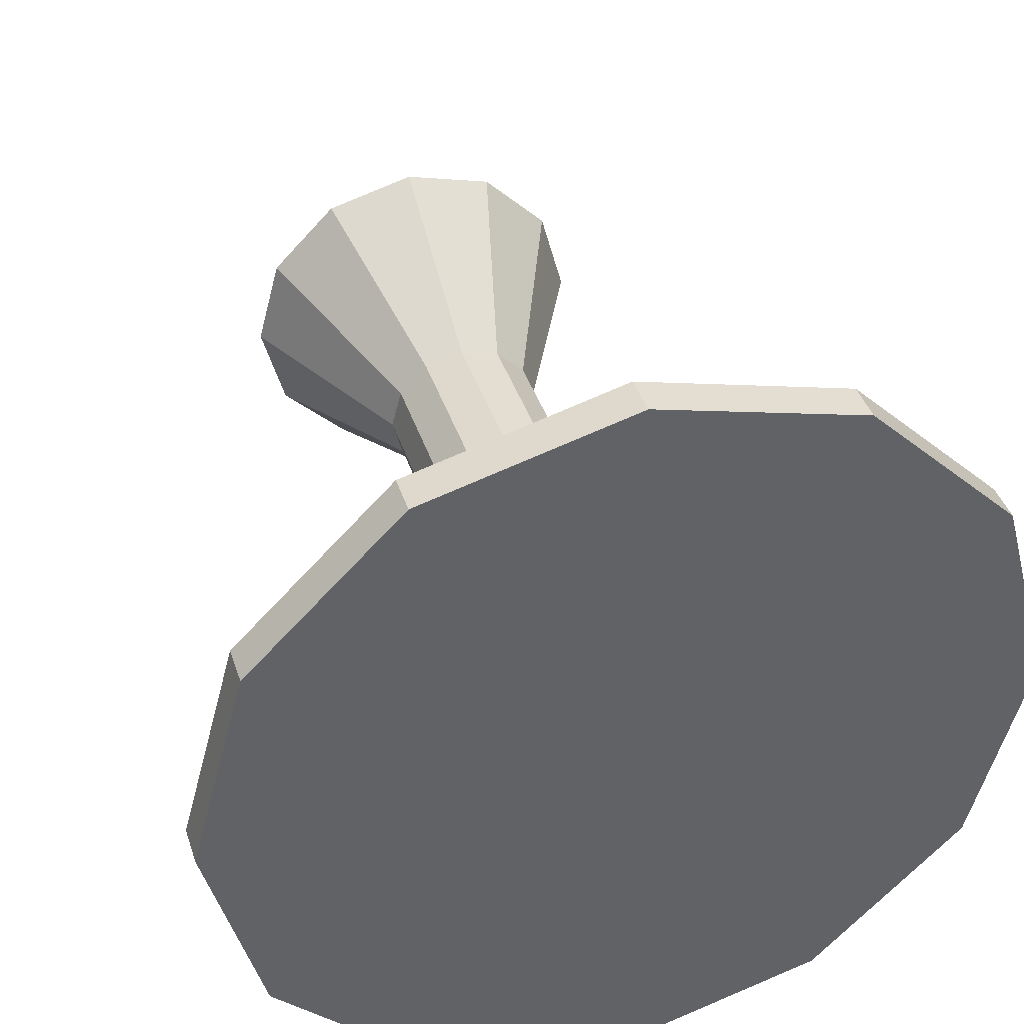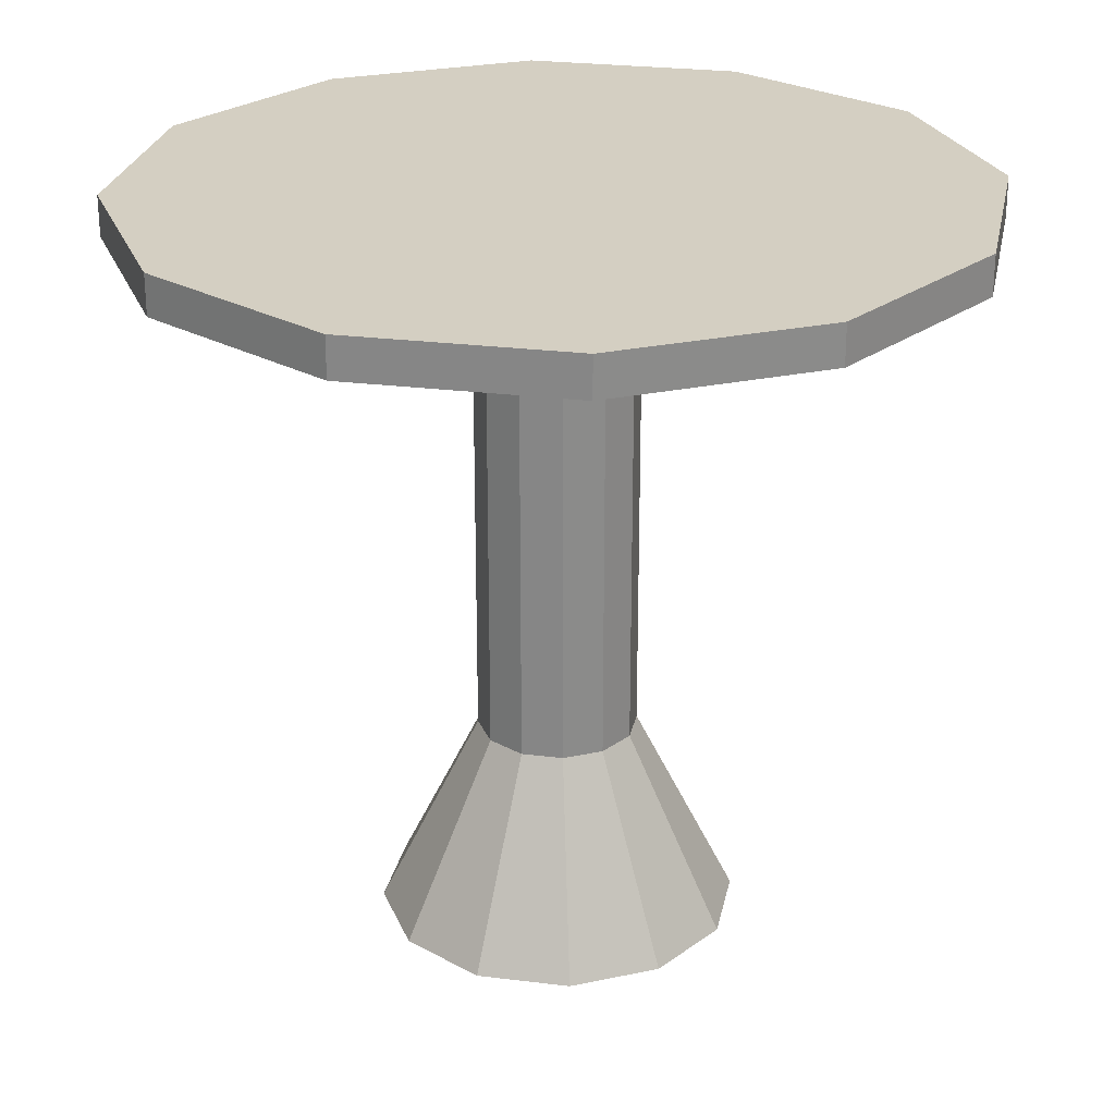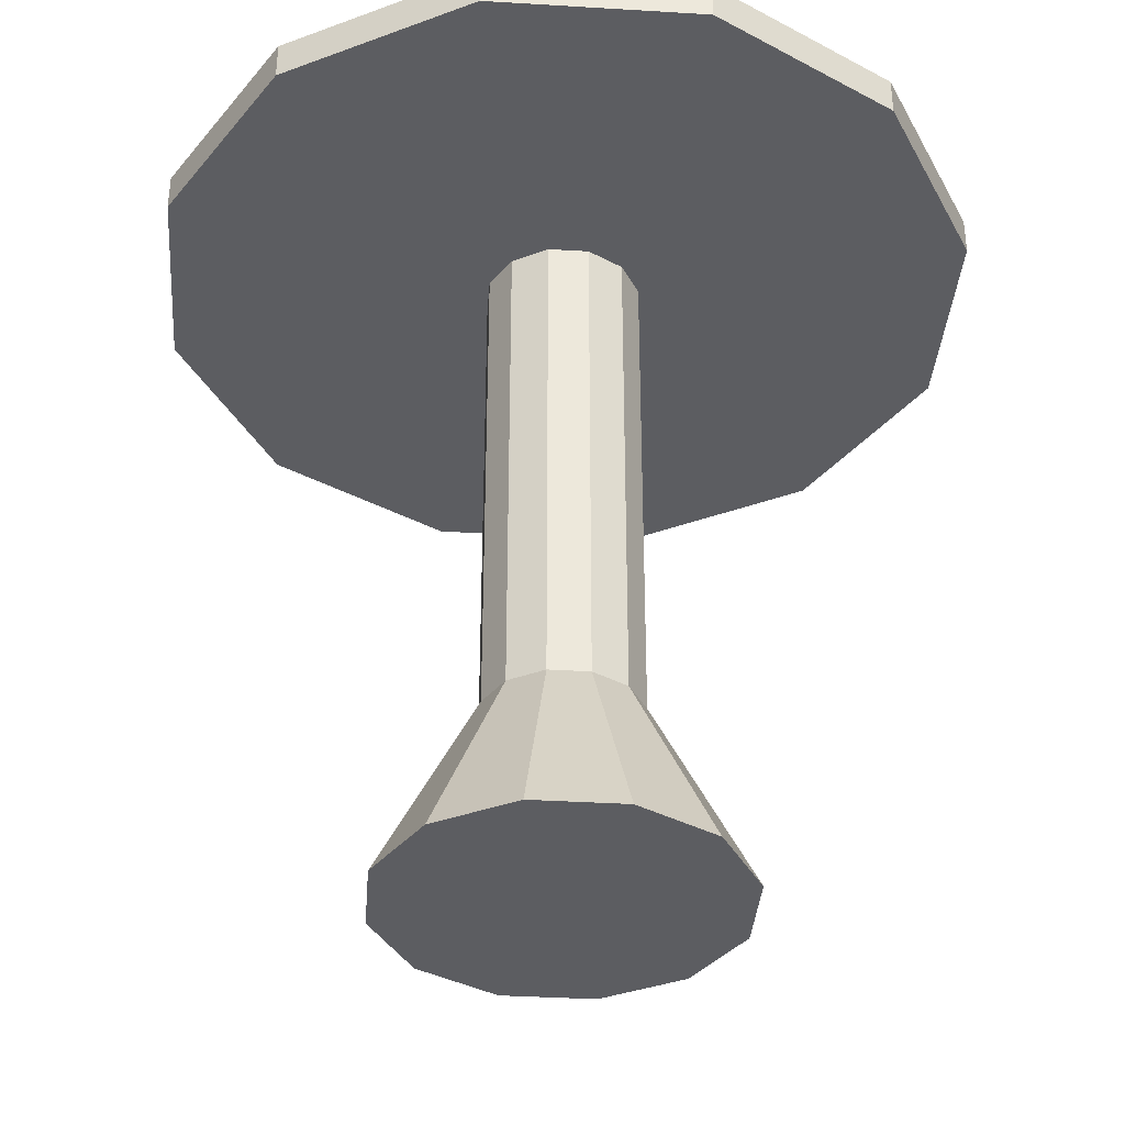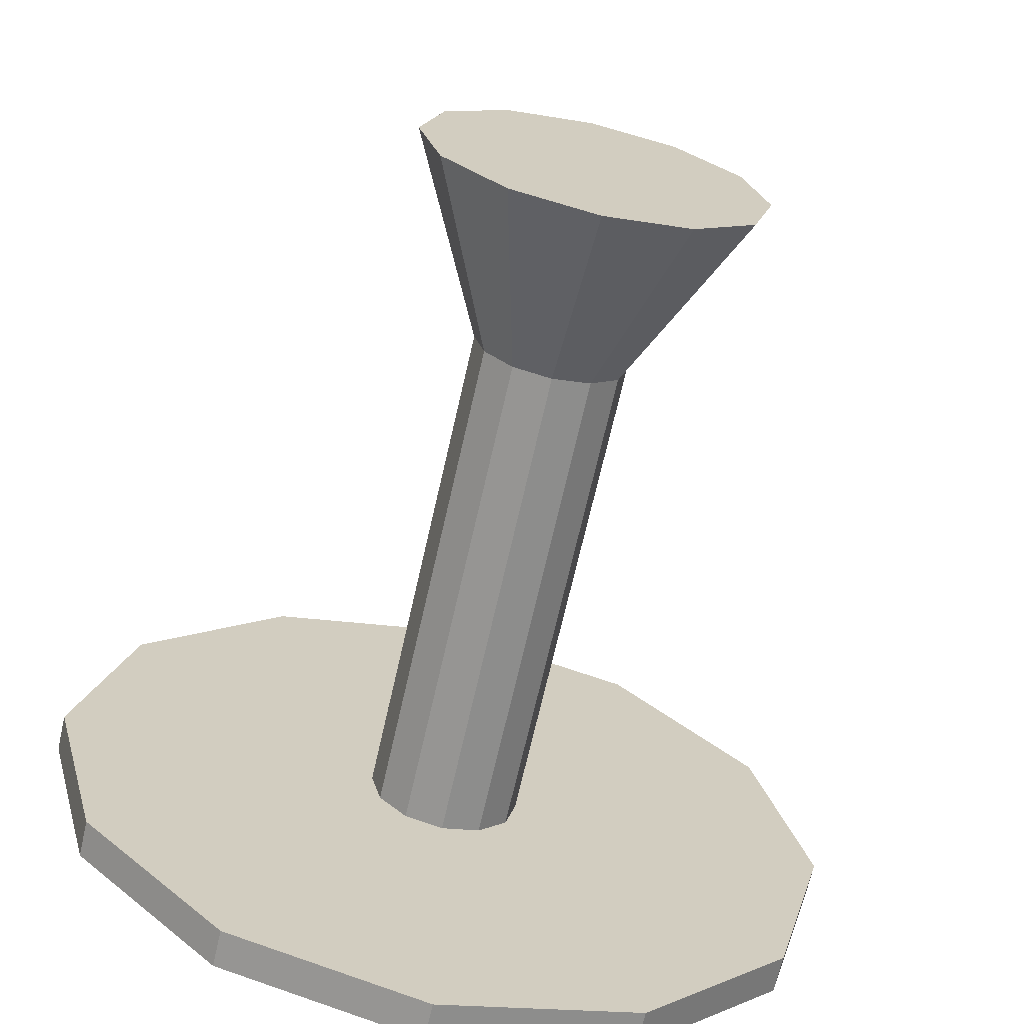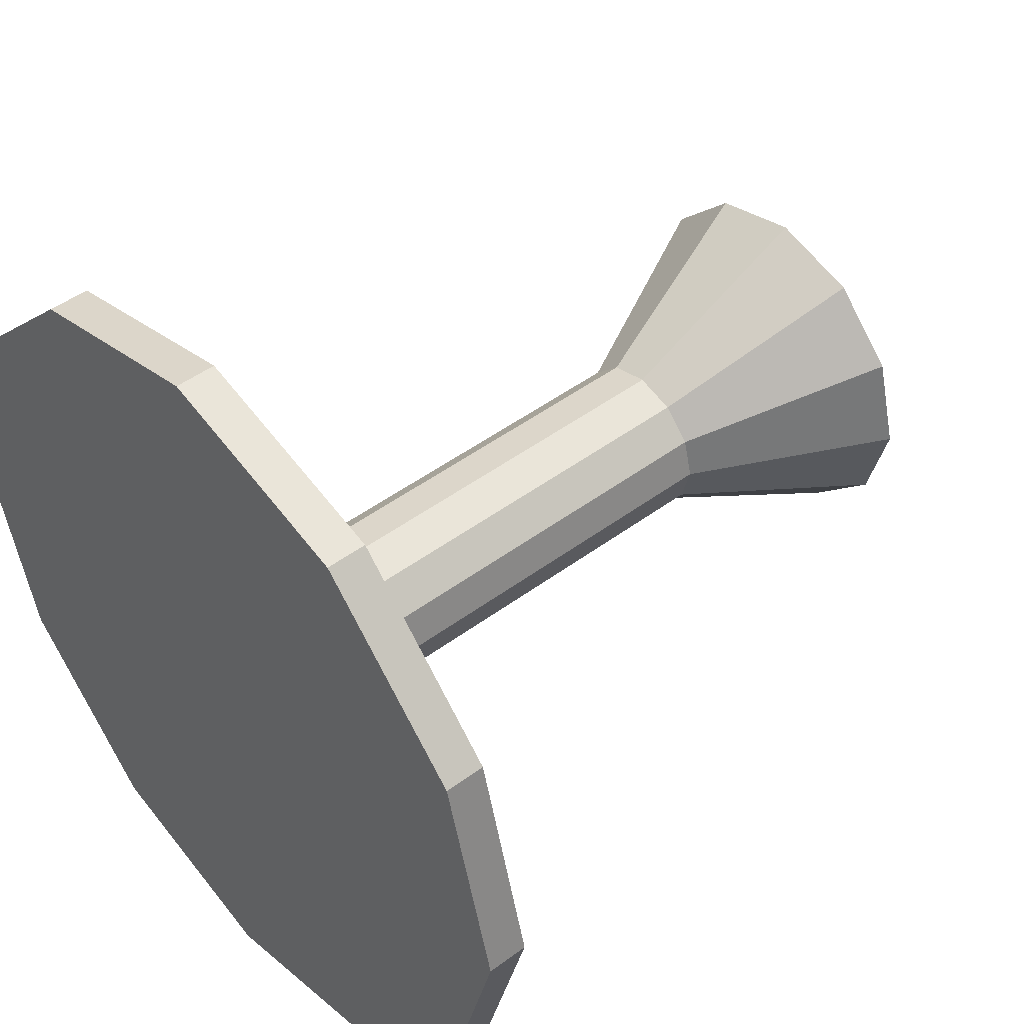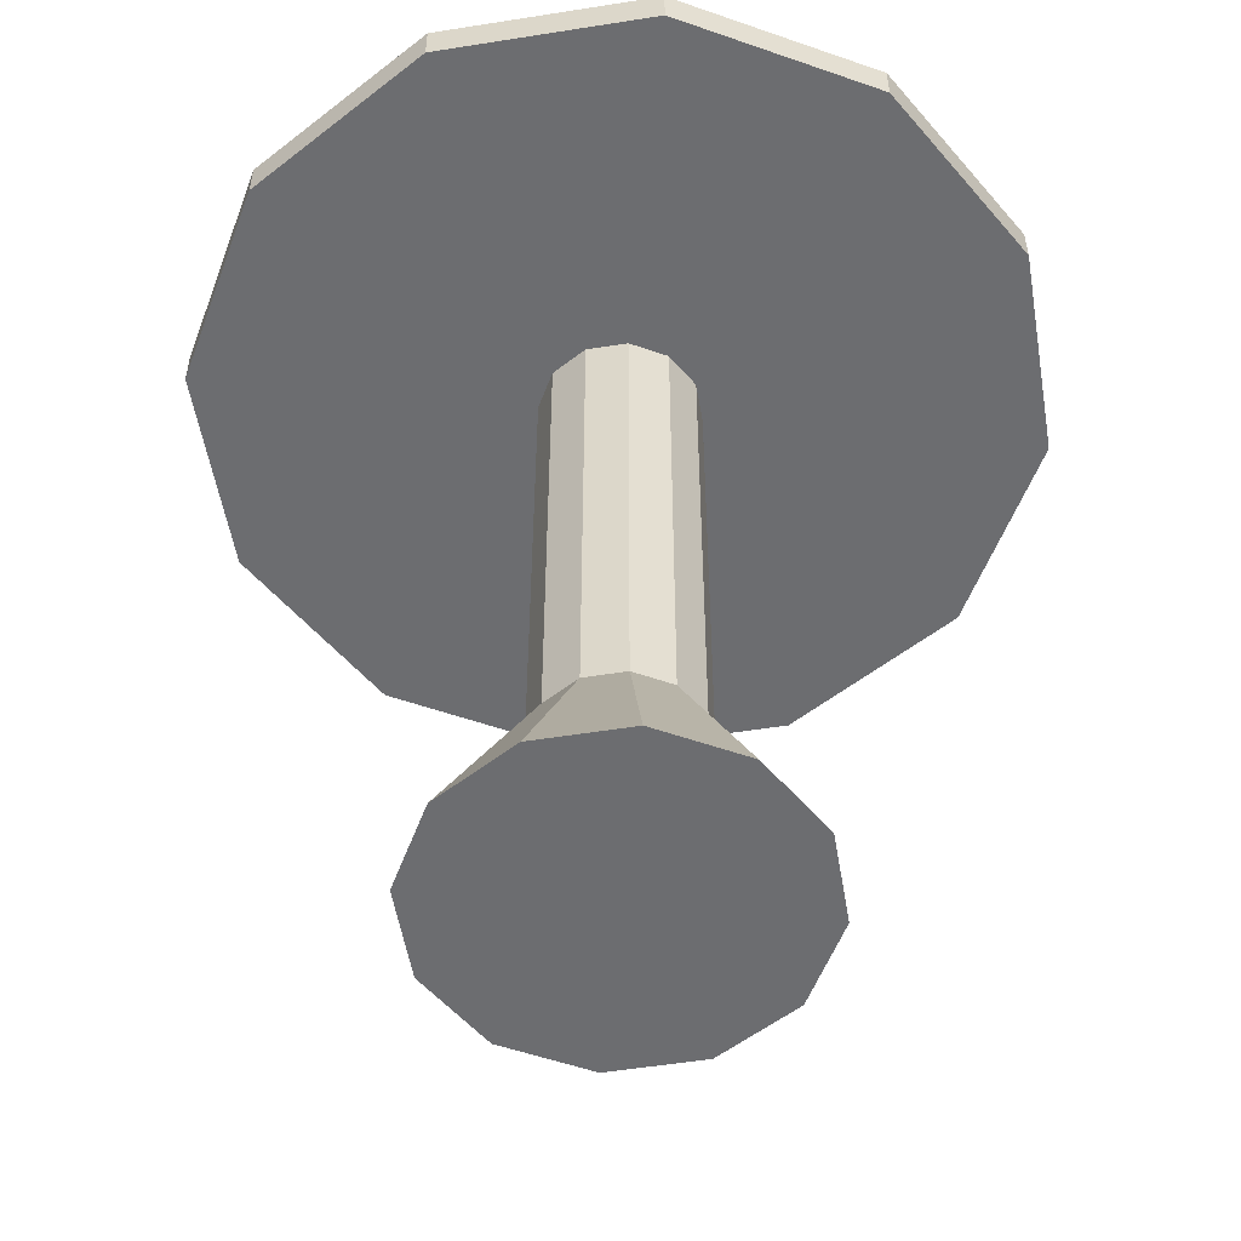
<metadata>
{"format":"obj","ext":"obj","renderer":"f3d","projection":"perspective","resolution":1024,"background":"white","views":[{"elev":40.3,"azim":162.5,"up":"+Z"},{"elev":25.8,"azim":-3.8,"up":"+Y"},{"elev":-36.7,"azim":-169.5,"up":"+Y"},{"elev":-67.8,"azim":-12.7,"up":"+Z"},{"elev":46.8,"azim":-130.2,"up":"+Z"},{"elev":-54.0,"azim":-35.4,"up":"+Y"}]}
</metadata>
<code>
v 0.04 0.11 -4.47e-08
v 0.03464 0.11 -0.02
v 0.03464 -0.18 -0.02
v 0.04 -0.18 -4.47e-08
v 0.02 0.11 -0.03464
v 0.02 -0.18 -0.03464
v 8.196e-08 0.11 -0.04
v 0 -0.18 -0.04
v -0.02 0.11 -0.03464
v -0.02 -0.18 -0.03464
v -0.03464 0.11 -0.02
v -0.03464 -0.18 -0.02
v -0.04 0.11 -2.98e-08
v -0.04 -0.18 -2.98e-08
v -0.03464 0.11 0.02
v -0.03464 -0.18 0.02
v -0.02 0.11 0.03464
v -0.02 -0.18 0.03464
v 9.686e-08 0.11 0.04
v 1.49e-08 -0.18 0.04
v 0.02 0.11 0.03464
v 0.02 -0.18 0.03464
v 0.03464 0.11 0.02
v 0.03464 -0.18 0.02
v 2.98e-08 -0.08 -4.47e-08
v 0.045 -0.26 0.07794
v 7.451e-09 -0.26 0.09
v 0.07794 -0.26 0.045
v 0.09 -0.26 -5.96e-08
v 0.07794 -0.26 -0.045
v 0.045 -0.26 -0.07794
v -2.235e-08 -0.26 -0.09
v -0.045 -0.26 -0.07794
v -0.07794 -0.26 -0.045
v -0.09 -0.26 -2.98e-08
v -0.07794 -0.26 0.045
v -0.045 -0.26 0.07794
v 0.21 0.12 7.451e-08
v 0.1819 0.12 -0.105
v 0.1819 0.1 -0.105
v 0.21 0.1 7.451e-08
v 0.105 0.12 -0.1819
v 0.105 0.1 -0.1819
v -1.49e-07 0.12 -0.21
v -1.118e-07 0.1 -0.21
v -0.105 0.12 -0.1819
v -0.105 0.1 -0.1819
v -0.1819 0.12 -0.105
v -0.1819 0.1 -0.105
v -0.21 0.12 5.96e-08
v -0.21 0.1 5.96e-08
v -0.1819 0.12 0.105
v -0.1819 0.1 0.105
v -0.105 0.12 0.1819
v -0.105 0.1 0.1819
v -1.565e-07 0.12 0.21
v -1.267e-07 0.1 0.21
v 0.105 0.12 0.1819
v 0.105 0.1 0.1819
v 0.1819 0.12 0.105
v 0.1819 0.1 0.105
o group346425143
g mesh346425143
f 4 3 2 1
f 3 6 5 2
f 6 8 7 5
f 8 10 9 7
f 10 12 11 9
f 12 14 13 11
f 14 16 15 13
f 16 18 17 15
f 18 20 19 17
f 20 22 21 19
f 22 24 23 21
f 24 4 1 23
f 1 2 5 7 9 11 13 15 17 19 21 23
f 24 22 20 18 16 14 12 10 8 6 3 4
o group1766577220
g mesh1766577220
f 27 26 25
f 26 28 25
f 28 29 25
f 29 30 25
f 30 31 25
f 31 32 25
f 32 33 25
f 33 34 25
f 34 35 25
f 35 36 25
f 36 37 25
f 37 27 25
f 37 36 35 34 33 32 31 30 29 28 26 27
o group2056281651
g mesh2056281651
f 41 40 39 38
f 40 43 42 39
f 43 45 44 42
f 45 47 46 44
f 47 49 48 46
f 49 51 50 48
f 51 53 52 50
f 53 55 54 52
f 55 57 56 54
f 57 59 58 56
f 59 61 60 58
f 61 41 38 60
f 38 39 42 44 46 48 50 52 54 56 58 60
f 61 59 57 55 53 51 49 47 45 43 40 41

</code>
